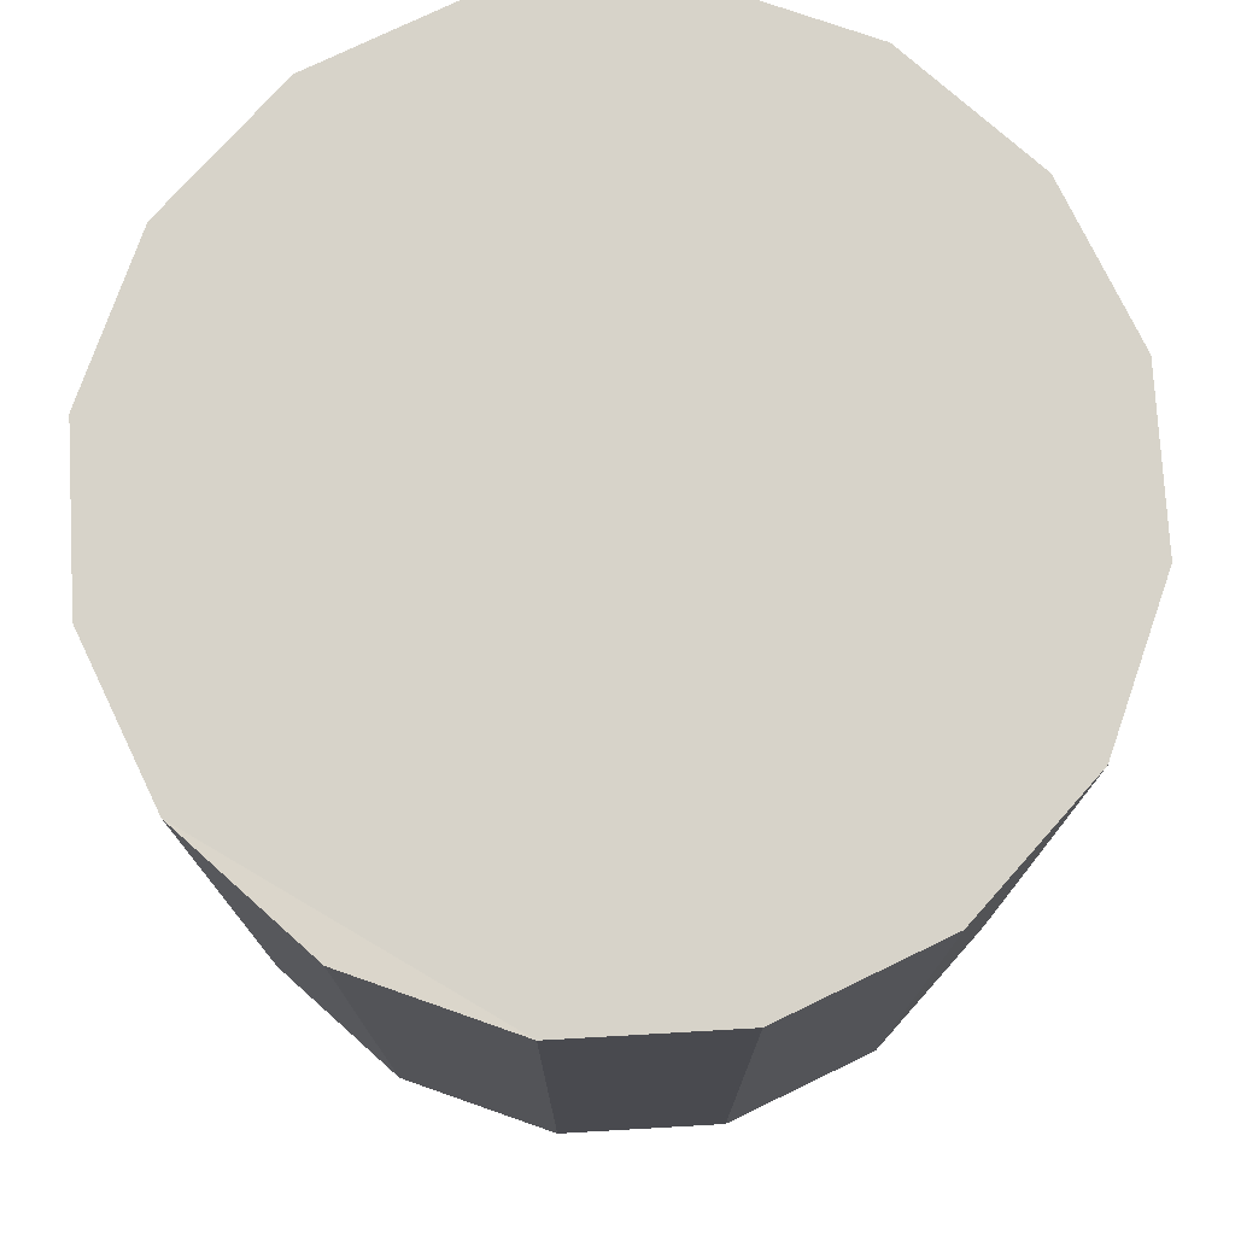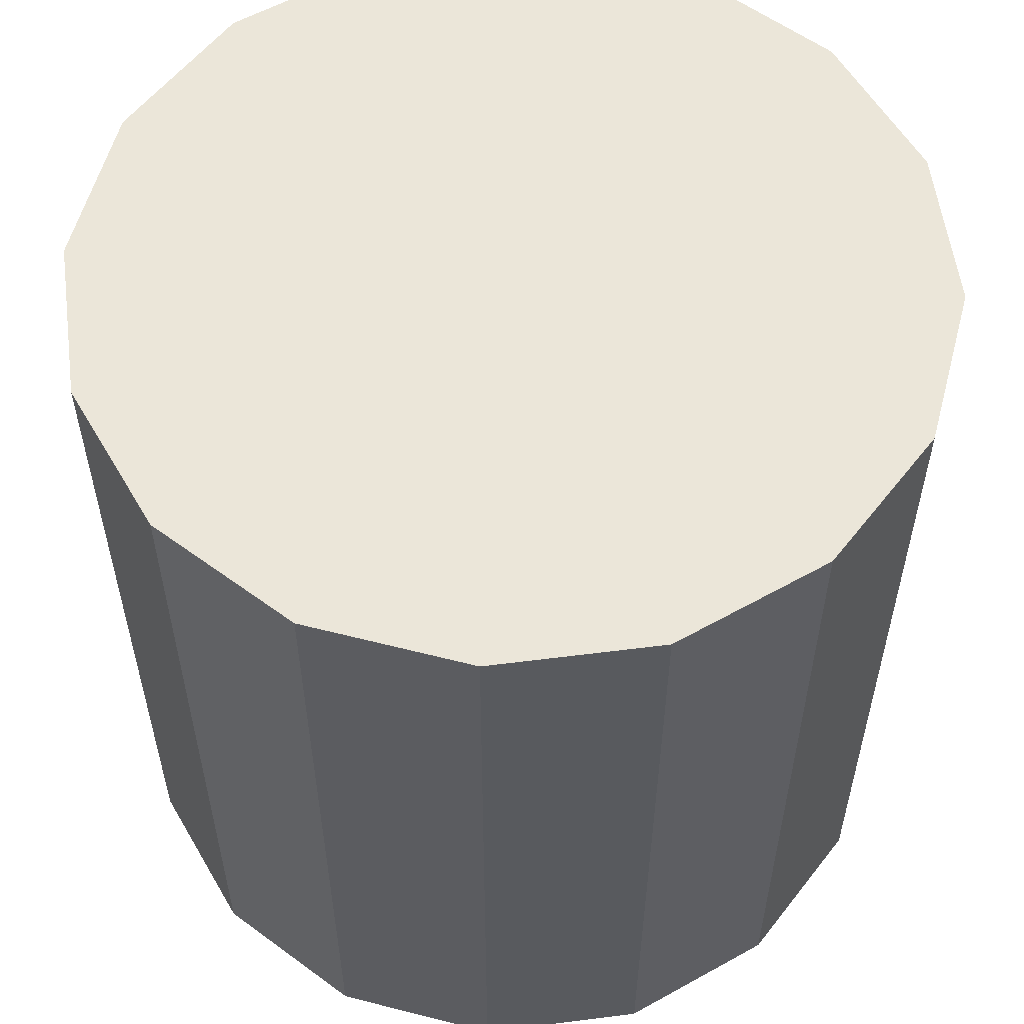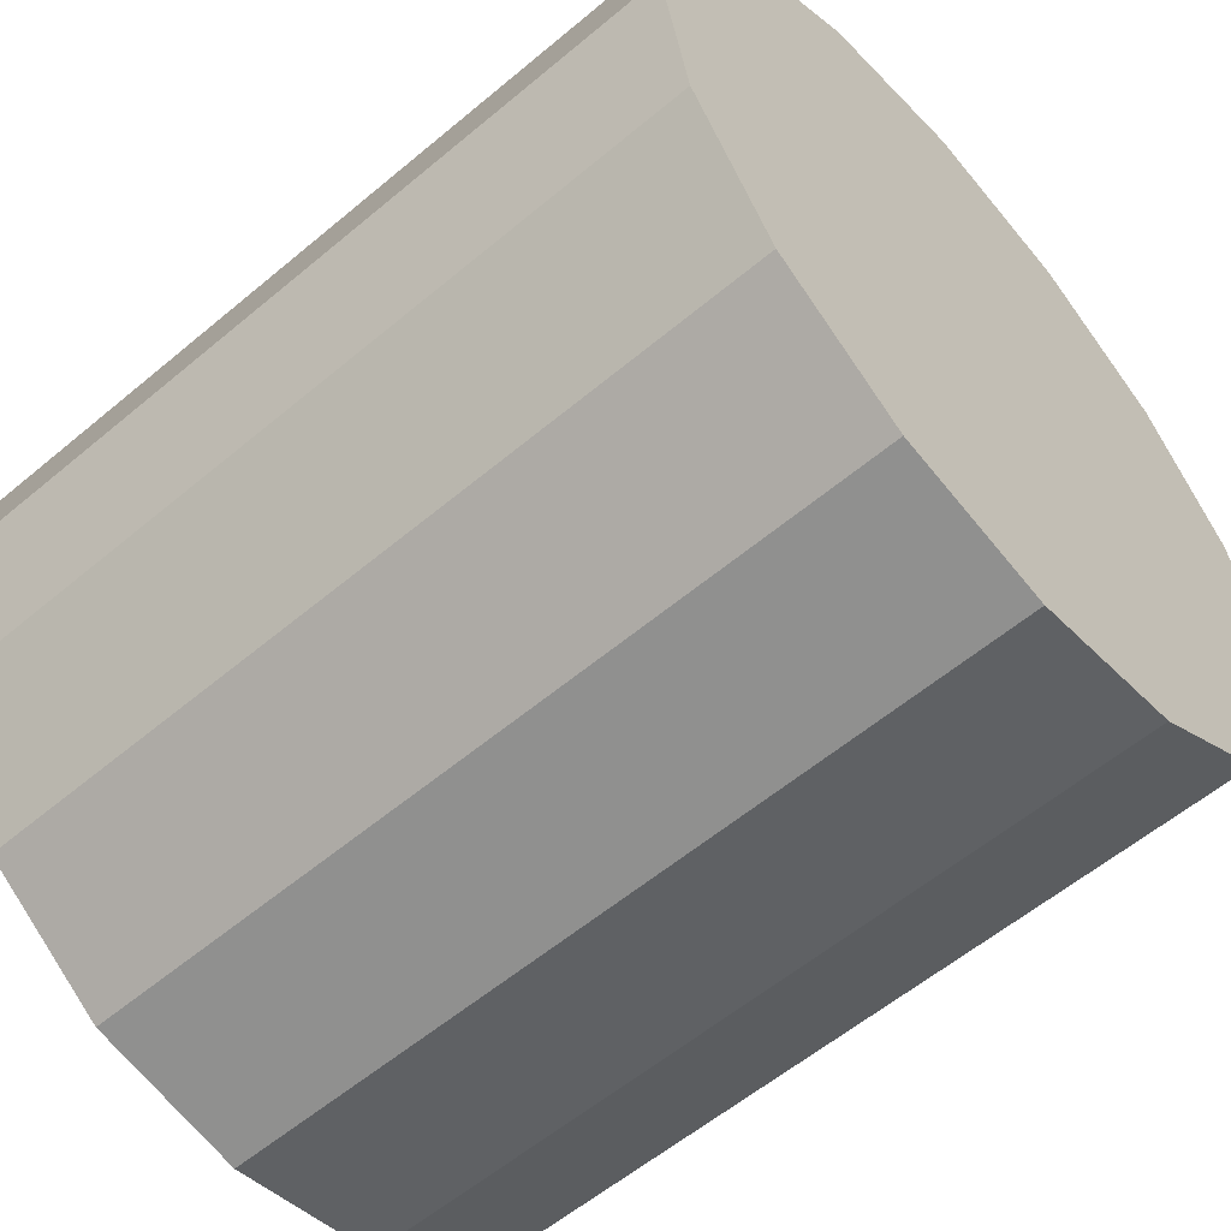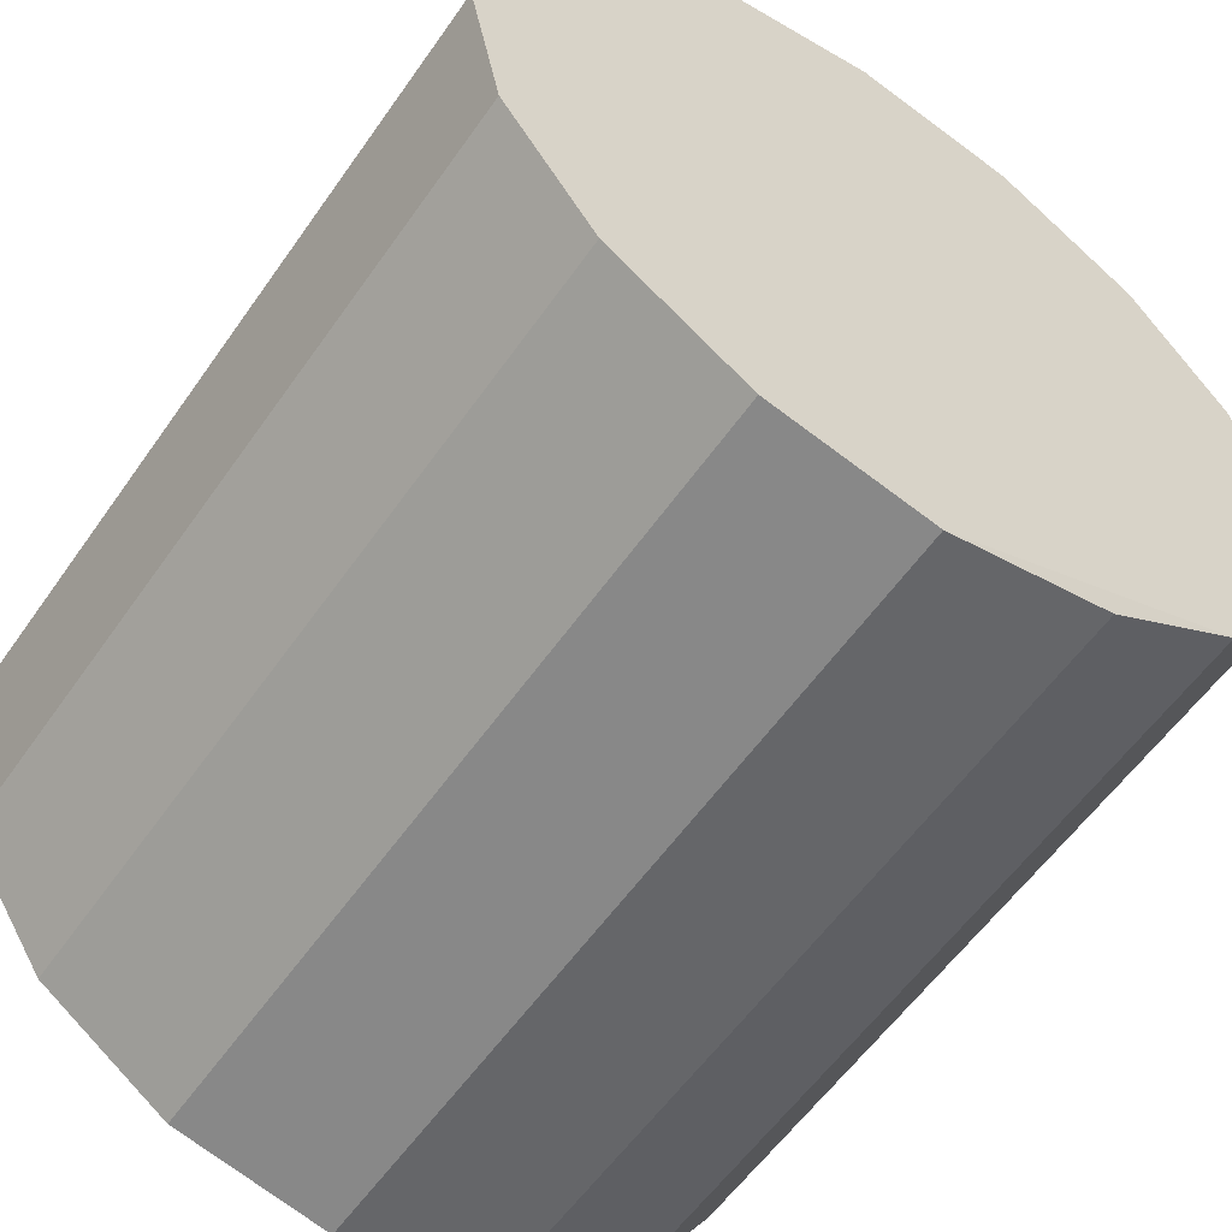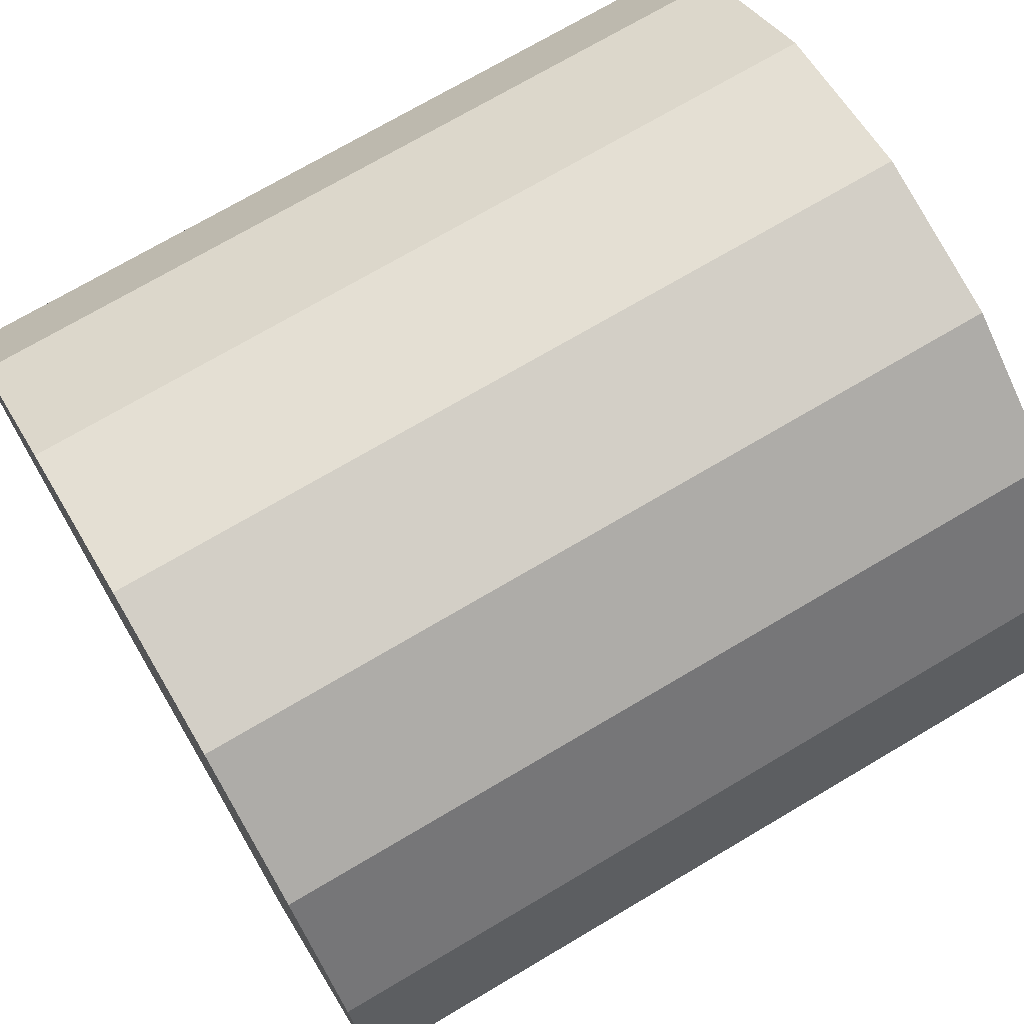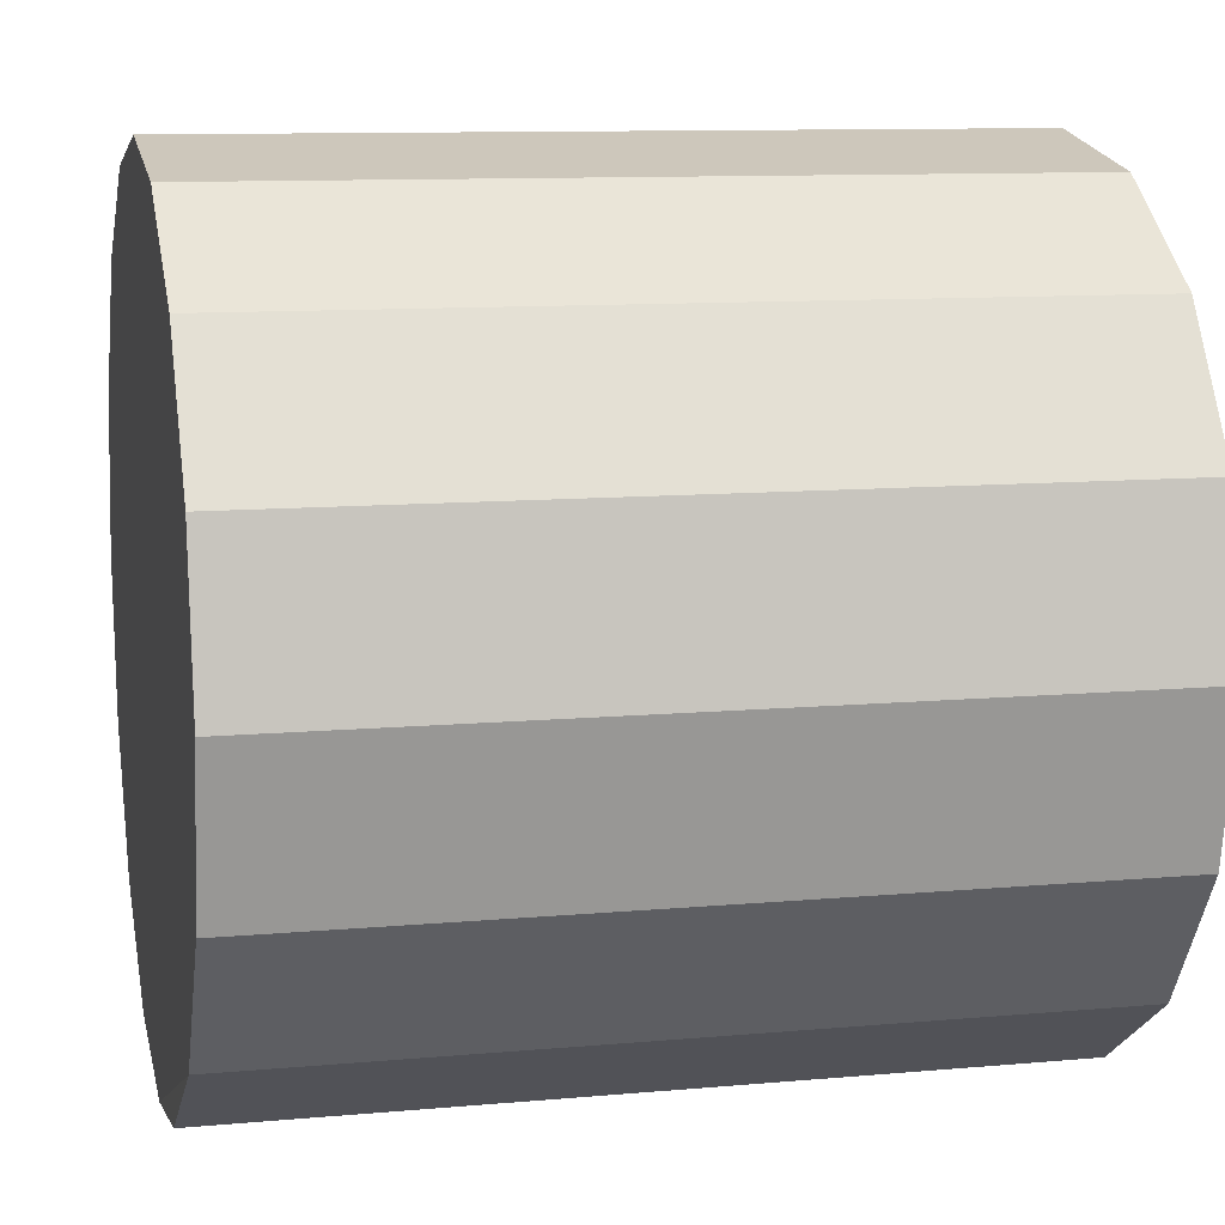
<metadata>
{"format":"obj","ext":"obj","renderer":"f3d","projection":"perspective","resolution":1024,"background":"white","views":[{"elev":76.1,"azim":-127.0,"up":"+Y"},{"elev":57.1,"azim":161.2,"up":"+Y"},{"elev":-58.3,"azim":-49.1,"up":"+Z"},{"elev":-57.9,"azim":145.3,"up":"+Z"},{"elev":72.4,"azim":-120.6,"up":"+Z"},{"elev":10.4,"azim":-103.0,"up":"+Z"}]}
</metadata>
<code>
v 0 0.001162 -0.5129
v 0 0.9994 -0.5129
v 0.1963 0.001162 -0.4738
v 0.1963 0.9994 -0.4738
v 0.3626 0.001162 -0.3626
v 0.3626 0.9994 -0.3626
v 0.4738 0.001162 -0.1963
v 0.4738 0.9994 -0.1963
v 0.5129 0.001162 0
v 0.5129 0.9994 0
v 0.4738 0.001162 0.1963
v 0.4738 0.9994 0.1963
v 0.3626 0.001162 0.3626
v 0.3626 0.9994 0.3626
v 0.1963 0.001162 0.4738
v 0.1963 0.9994 0.4738
v 0 0.001162 0.5129
v 0 0.9994 0.5129
v -0.1963 0.001162 0.4738
v -0.1963 0.9994 0.4738
v -0.3626 0.001162 0.3626
v -0.3626 0.9994 0.3626
v -0.4738 0.001162 0.1963
v -0.4738 0.9994 0.1963
v -0.5129 0.001162 -0
v -0.5129 0.9994 -0
v -0.4738 0.001162 -0.1963
v -0.4738 0.9994 -0.1963
v -0.3626 0.001162 -0.3626
v -0.3626 0.9994 -0.3626
v -0.1963 0.001162 -0.4738
v -0.1963 1.001 -0.4738
f 2 4 3
f 13 17 29
f 4 6 5
f 6 8 7
f 8 10 9
f 10 12 11
f 12 14 13
f 14 16 15
f 16 18 17
f 18 20 19
f 20 22 21
f 22 24 23
f 24 26 25
f 26 28 27
f 28 30 29
f 10 2 26
f 30 32 31
f 31 32 2
f 1 2 3
f 9 11 13
f 5 7 9
f 1 3 5
f 29 31 1
f 25 27 29
f 29 23 25
f 17 19 21
f 13 15 17
f 5 9 13
f 13 1 5
f 17 23 29
f 23 17 21
f 29 1 13
f 3 4 5
f 5 6 7
f 7 8 9
f 9 10 11
f 11 12 13
f 13 14 15
f 15 16 17
f 17 18 19
f 19 20 21
f 21 22 23
f 23 24 25
f 25 26 27
f 27 28 29
f 14 12 10
f 18 16 14
f 22 20 18
f 26 24 22
f 30 28 26
f 2 32 30
f 6 4 2
f 10 8 6
f 26 14 10
f 26 22 18
f 2 30 26
f 10 6 2
f 26 18 14
f 29 30 31
f 1 31 2

</code>
